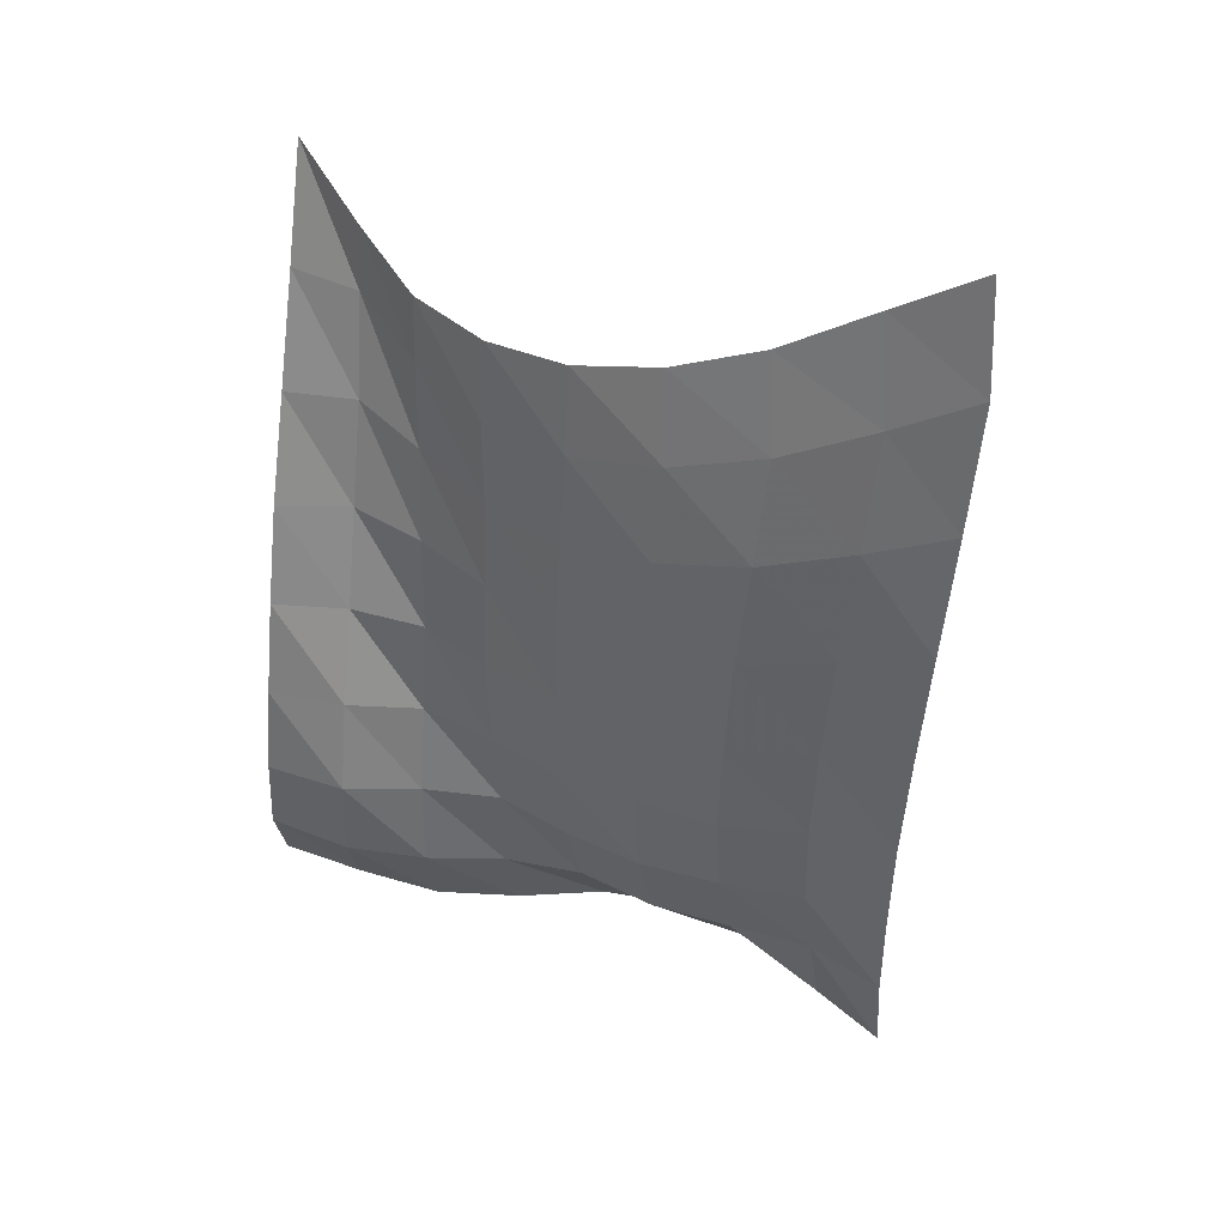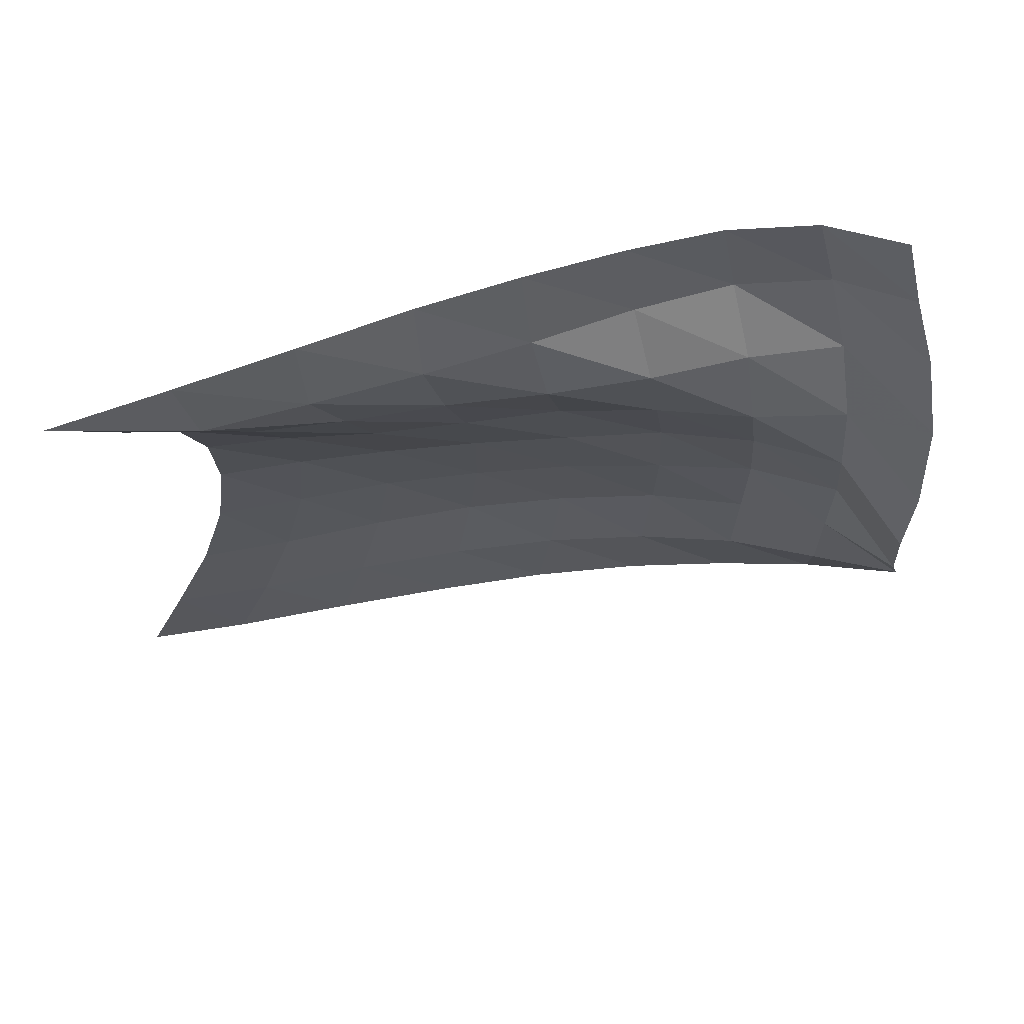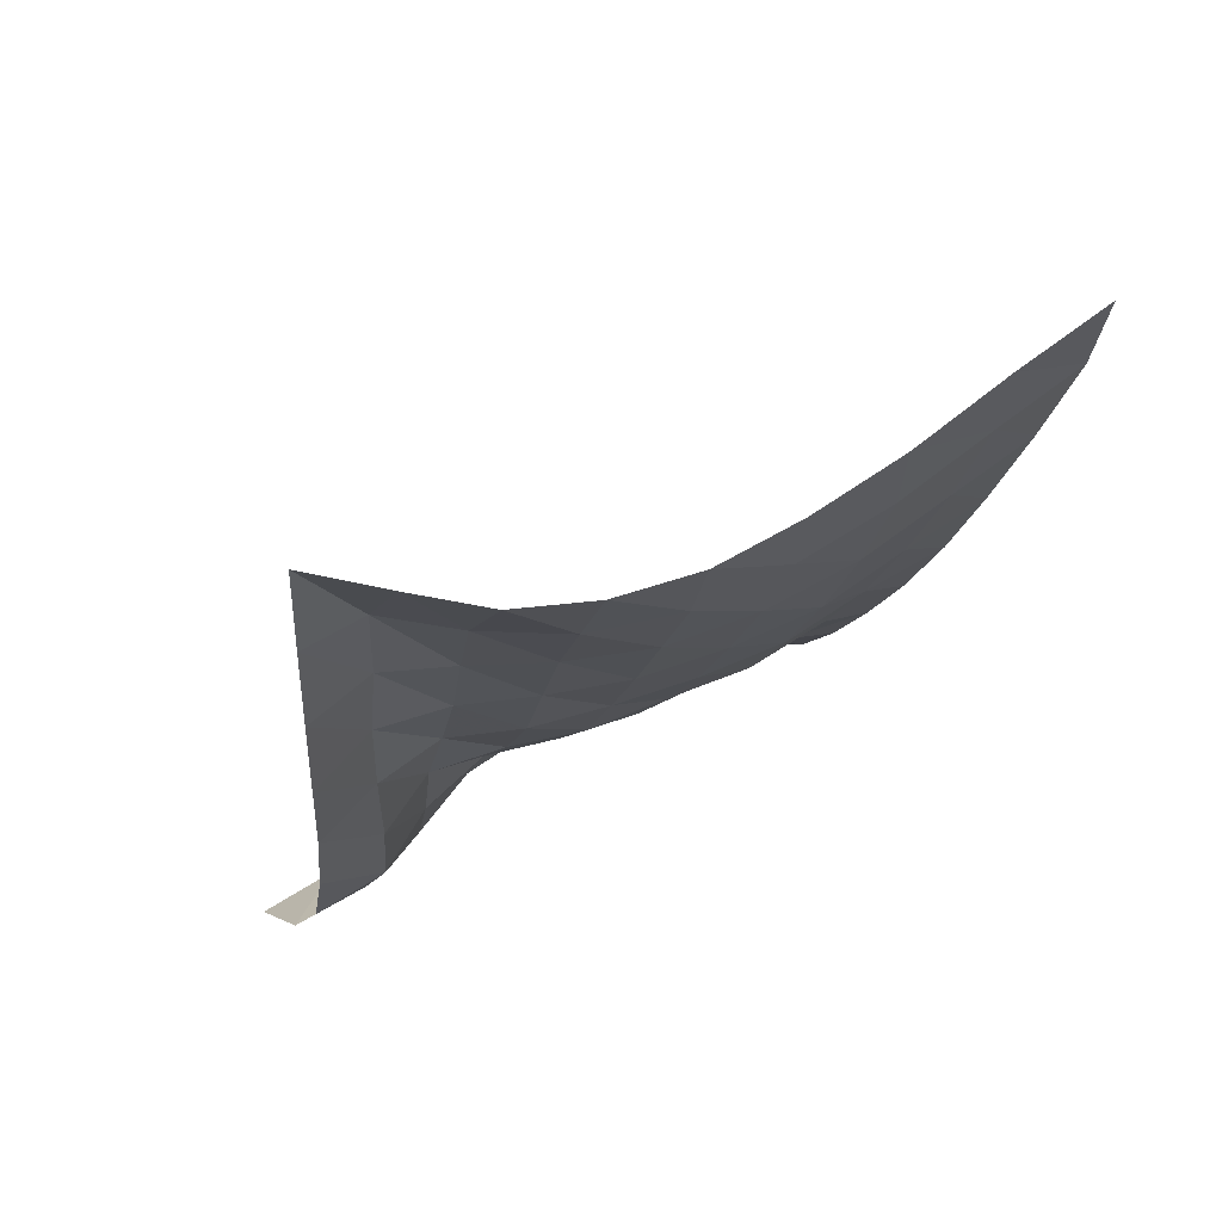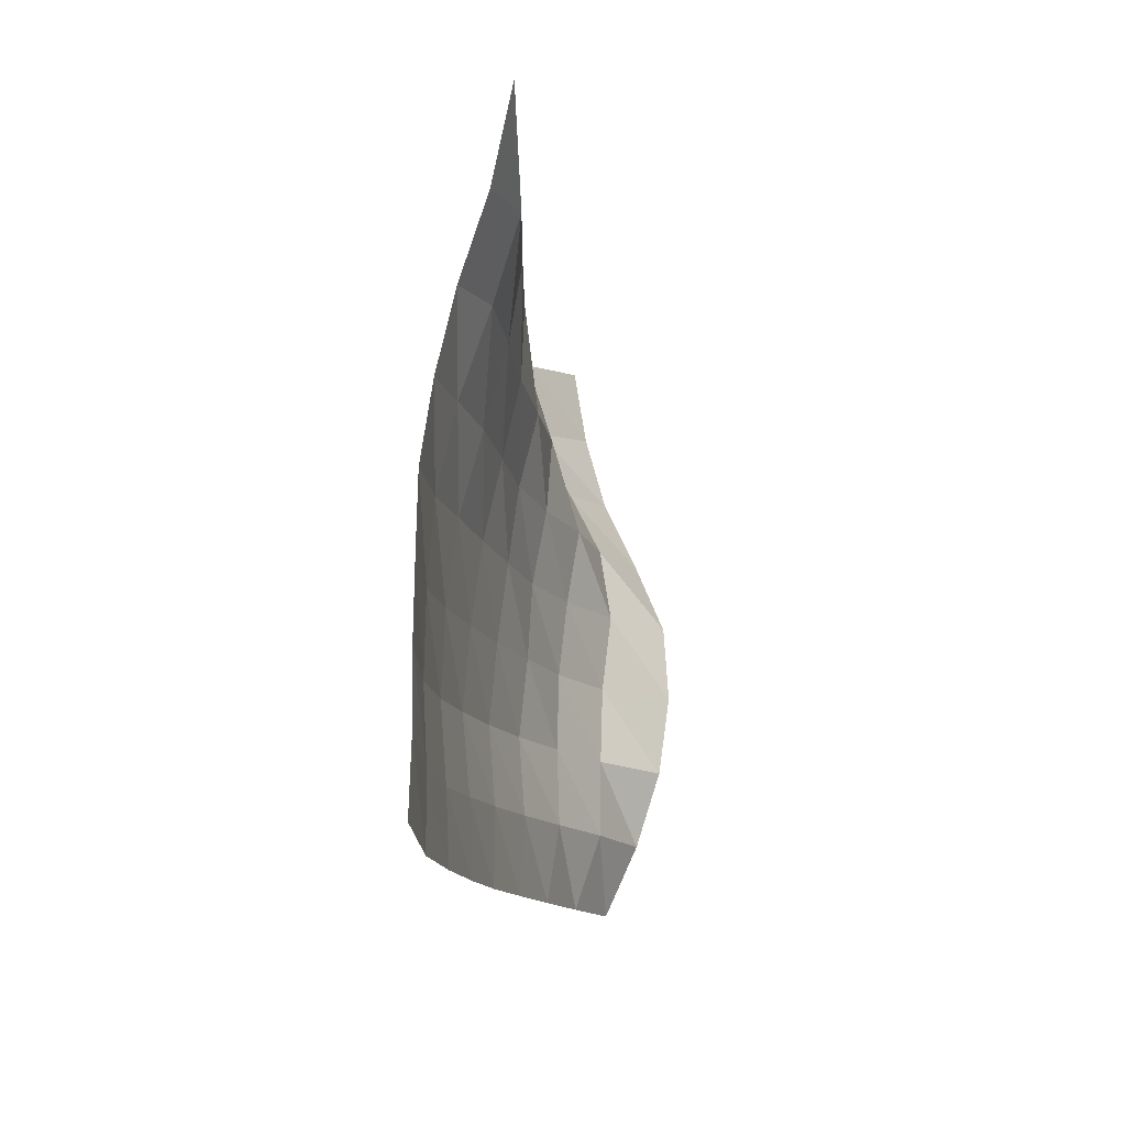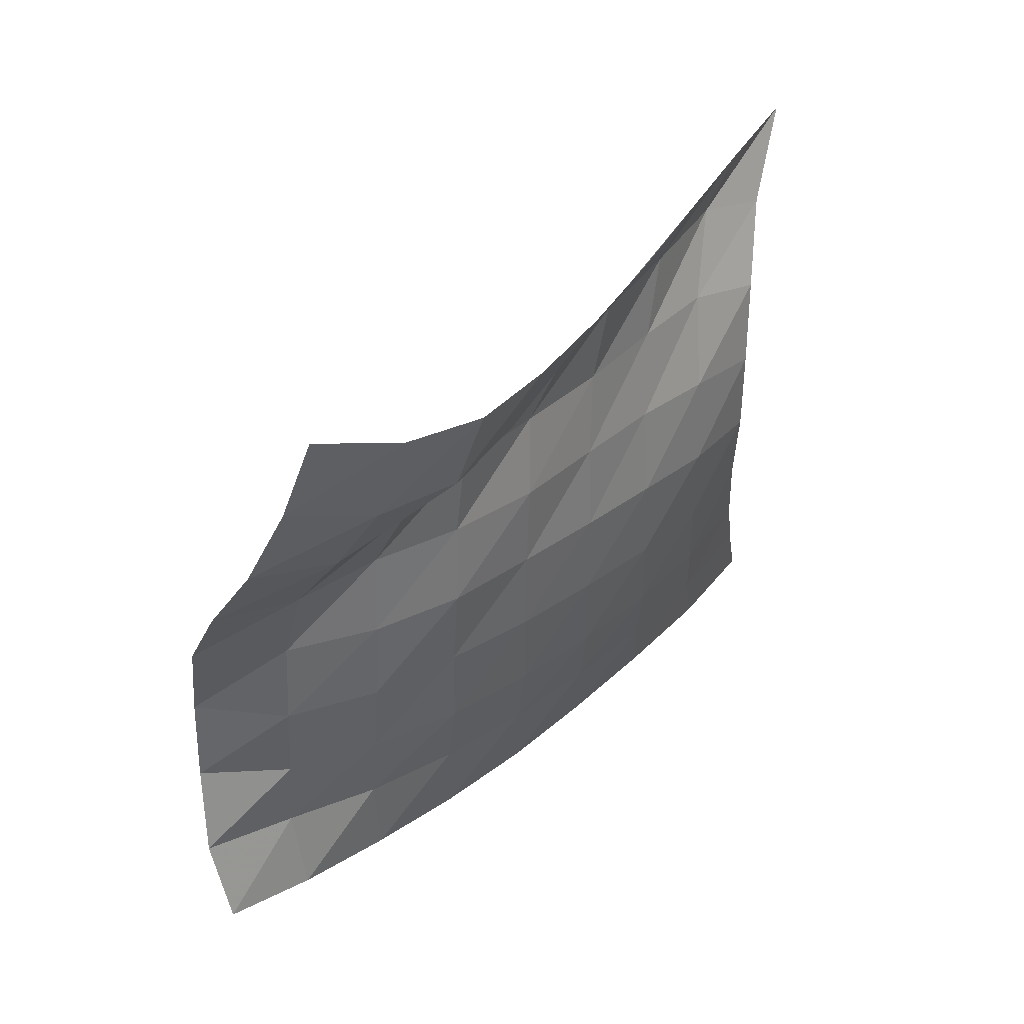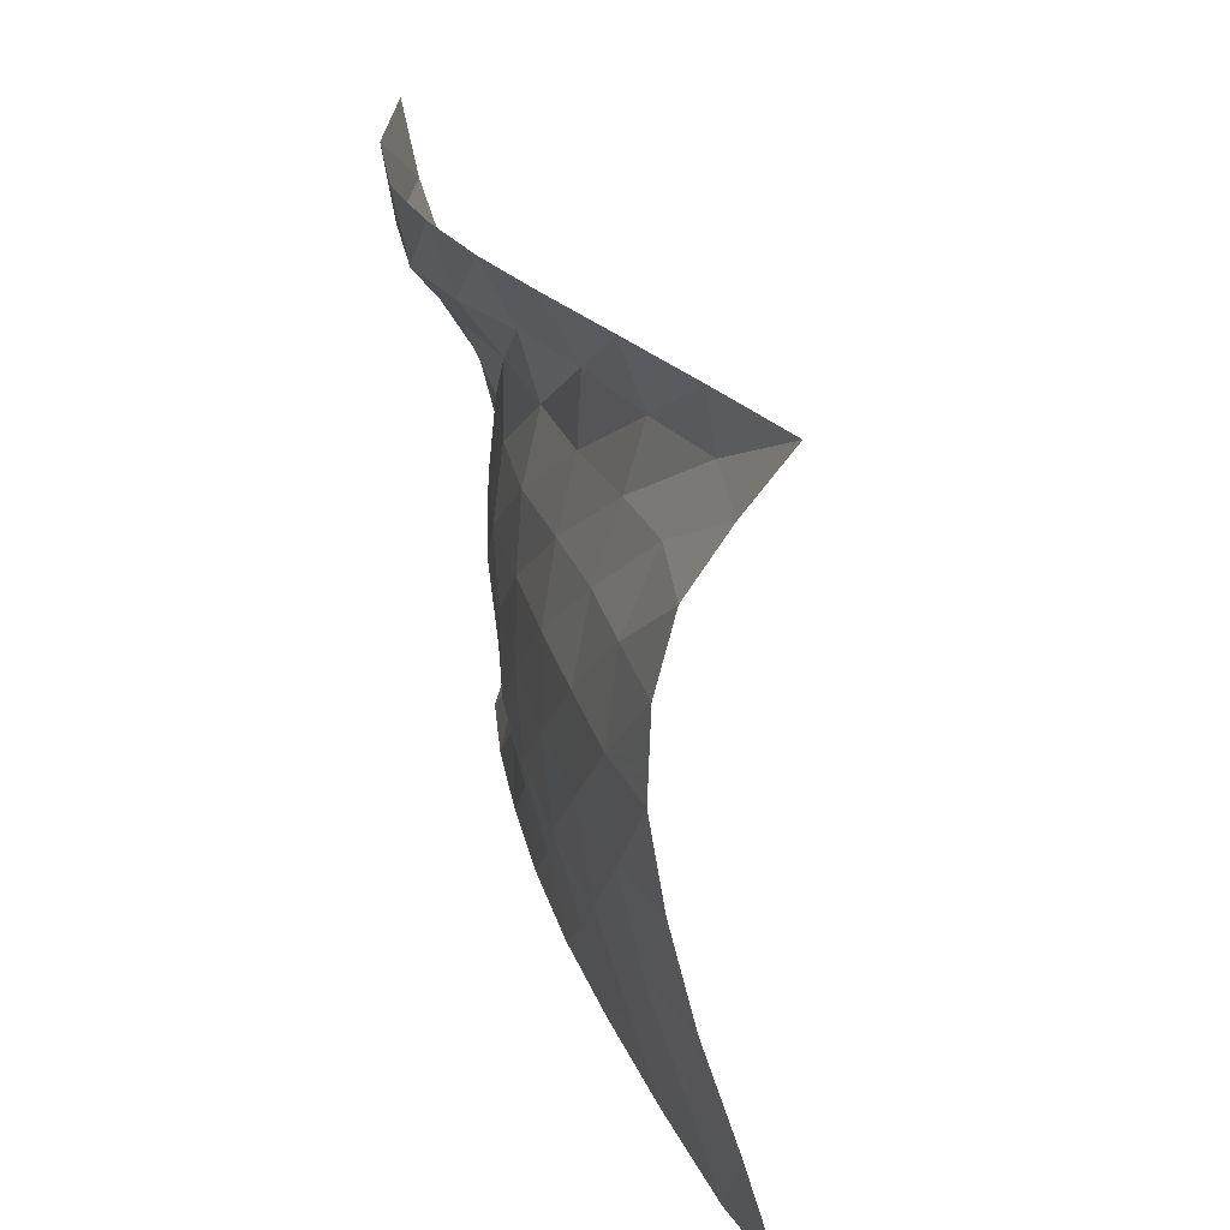
<metadata>
{"format":"obj","ext":"obj","renderer":"f3d","projection":"perspective","resolution":1024,"background":"white","views":[{"elev":26.5,"azim":123.7,"up":"+Y"},{"elev":70.5,"azim":-102.9,"up":"+Z"},{"elev":64.3,"azim":69.6,"up":"+Y"},{"elev":68.3,"azim":-173.5,"up":"+Y"},{"elev":43.5,"azim":30.7,"up":"+Z"},{"elev":20.7,"azim":152.5,"up":"+Z"}]}
</metadata>
<code>
v -1 0 -1
v -0.9672 -0.1256 -0.7478
v -0.9226 -0.261 -0.4799
v -0.8865 -0.3517 -0.21
v -0.8568 -0.3914 0.05093
v -0.8627 -0.3828 0.3099
v -0.8947 -0.3213 0.5558
v -0.9585 -0.1882 0.7765
v -1 0 1
v -1.023 -0.3112 -0.9966
v -0.9859 -0.4268 -0.7533
v -0.9341 -0.5408 -0.4829
v -0.8995 -0.6187 -0.2013
v -0.8825 -0.6482 0.08079
v -0.9087 -0.6273 0.3611
v -0.9743 -0.5439 0.6222
v -1.031 -0.4035 0.8439
v -0.9737 -0.3561 1.032
v -1.054 -0.6782 -0.9367
v -1.01 -0.7686 -0.6921
v -0.9557 -0.8511 -0.426
v -0.9294 -0.9024 -0.1455
v -0.9288 -0.9138 0.1342
v -0.9674 -0.8812 0.3998
v -1.01 -0.8044 0.6453
v -1.027 -0.7149 0.8616
v -0.9432 -0.7074 1.062
v -1.092 -1.041 -0.8713
v -1.05 -1.101 -0.6211
v -0.994 -1.16 -0.3582
v -0.9811 -1.189 -0.08659
v -0.9828 -1.188 0.1829
v -1.01 -1.155 0.4367
v -1.038 -1.094 0.6734
v -1.023 -1.041 0.8957
v -0.9128 -1.045 1.092
v -1.135 -1.366 -0.81
v -1.104 -1.412 -0.5549
v -1.053 -1.456 -0.296
v -1.044 -1.472 -0.03051
v -1.046 -1.464 0.2291
v -1.051 -1.436 0.4753
v -1.083 -1.386 0.7075
v -1.006 -1.355 0.9157
v -0.8968 -1.35 1.116
v -1.196 -1.686 -0.7469
v -1.179 -1.709 -0.4918
v -1.131 -1.744 -0.2351
v -1.126 -1.75 0.02529
v -1.112 -1.744 0.2769
v -1.129 -1.711 0.5173
v -1.12 -1.679 0.7535
v -0.9779 -1.657 0.9304
v -0.895 -1.643 1.145
v -1.271 -1.975 -0.6921
v -1.279 -1.987 -0.4347
v -1.243 -2.008 -0.1809
v -1.219 -2.021 0.07561
v -1.218 -2.003 0.3245
v -1.231 -1.971 0.5654
v -1.13 -1.962 0.7801
v -0.9752 -1.943 0.9536
v -0.9126 -1.912 1.181
v -1.356 -2.252 -0.6397
v -1.408 -2.236 -0.3888
v -1.383 -2.245 -0.1357
v -1.362 -2.254 0.1194
v -1.363 -2.232 0.3699
v -1.3 -2.233 0.6059
v -1.167 -2.229 0.8066
v -1.048 -2.201 1.013
v -0.9877 -2.154 1.249
v -1.454 -2.499 -0.5938
v -1.532 -2.476 -0.3506
v -1.582 -2.411 -0.1048
v -1.588 -2.388 0.1562
v -1.545 -2.412 0.4139
v -1.427 -2.448 0.6458
v -1.294 -2.439 0.8651
v -1.2 -2.392 1.091
v -1.133 -2.348 1.327
f 1 10 2
f 2 10 11
f 2 11 3
f 3 11 12
f 3 12 4
f 4 12 13
f 4 13 5
f 5 13 14
f 5 14 6
f 6 14 15
f 6 15 7
f 7 15 16
f 7 16 8
f 8 16 17
f 8 17 9
f 9 17 18
f 10 19 11
f 11 19 20
f 11 20 12
f 12 20 21
f 12 21 13
f 13 21 22
f 13 22 14
f 14 22 23
f 14 23 15
f 15 23 24
f 15 24 16
f 16 24 25
f 16 25 17
f 17 25 26
f 17 26 18
f 18 26 27
f 19 28 20
f 20 28 29
f 20 29 21
f 21 29 30
f 21 30 22
f 22 30 31
f 22 31 23
f 23 31 32
f 23 32 24
f 24 32 33
f 24 33 25
f 25 33 34
f 25 34 26
f 26 34 35
f 26 35 27
f 27 35 36
f 28 37 29
f 29 37 38
f 29 38 30
f 30 38 39
f 30 39 31
f 31 39 40
f 31 40 32
f 32 40 41
f 32 41 33
f 33 41 42
f 33 42 34
f 34 42 43
f 34 43 35
f 35 43 44
f 35 44 36
f 36 44 45
f 37 46 38
f 38 46 47
f 38 47 39
f 39 47 48
f 39 48 40
f 40 48 49
f 40 49 41
f 41 49 50
f 41 50 42
f 42 50 51
f 42 51 43
f 43 51 52
f 43 52 44
f 44 52 53
f 44 53 45
f 45 53 54
f 46 55 47
f 47 55 56
f 47 56 48
f 48 56 57
f 48 57 49
f 49 57 58
f 49 58 50
f 50 58 59
f 50 59 51
f 51 59 60
f 51 60 52
f 52 60 61
f 52 61 53
f 53 61 62
f 53 62 54
f 54 62 63
f 55 64 56
f 56 64 65
f 56 65 57
f 57 65 66
f 57 66 58
f 58 66 67
f 58 67 59
f 59 67 68
f 59 68 60
f 60 68 69
f 60 69 61
f 61 69 70
f 61 70 62
f 62 70 71
f 62 71 63
f 63 71 72
f 64 73 65
f 65 73 74
f 65 74 66
f 66 74 75
f 66 75 67
f 67 75 76
f 67 76 68
f 68 76 77
f 68 77 69
f 69 77 78
f 69 78 70
f 70 78 79
f 70 79 71
f 71 79 80
f 71 80 72
f 72 80 81

</code>
